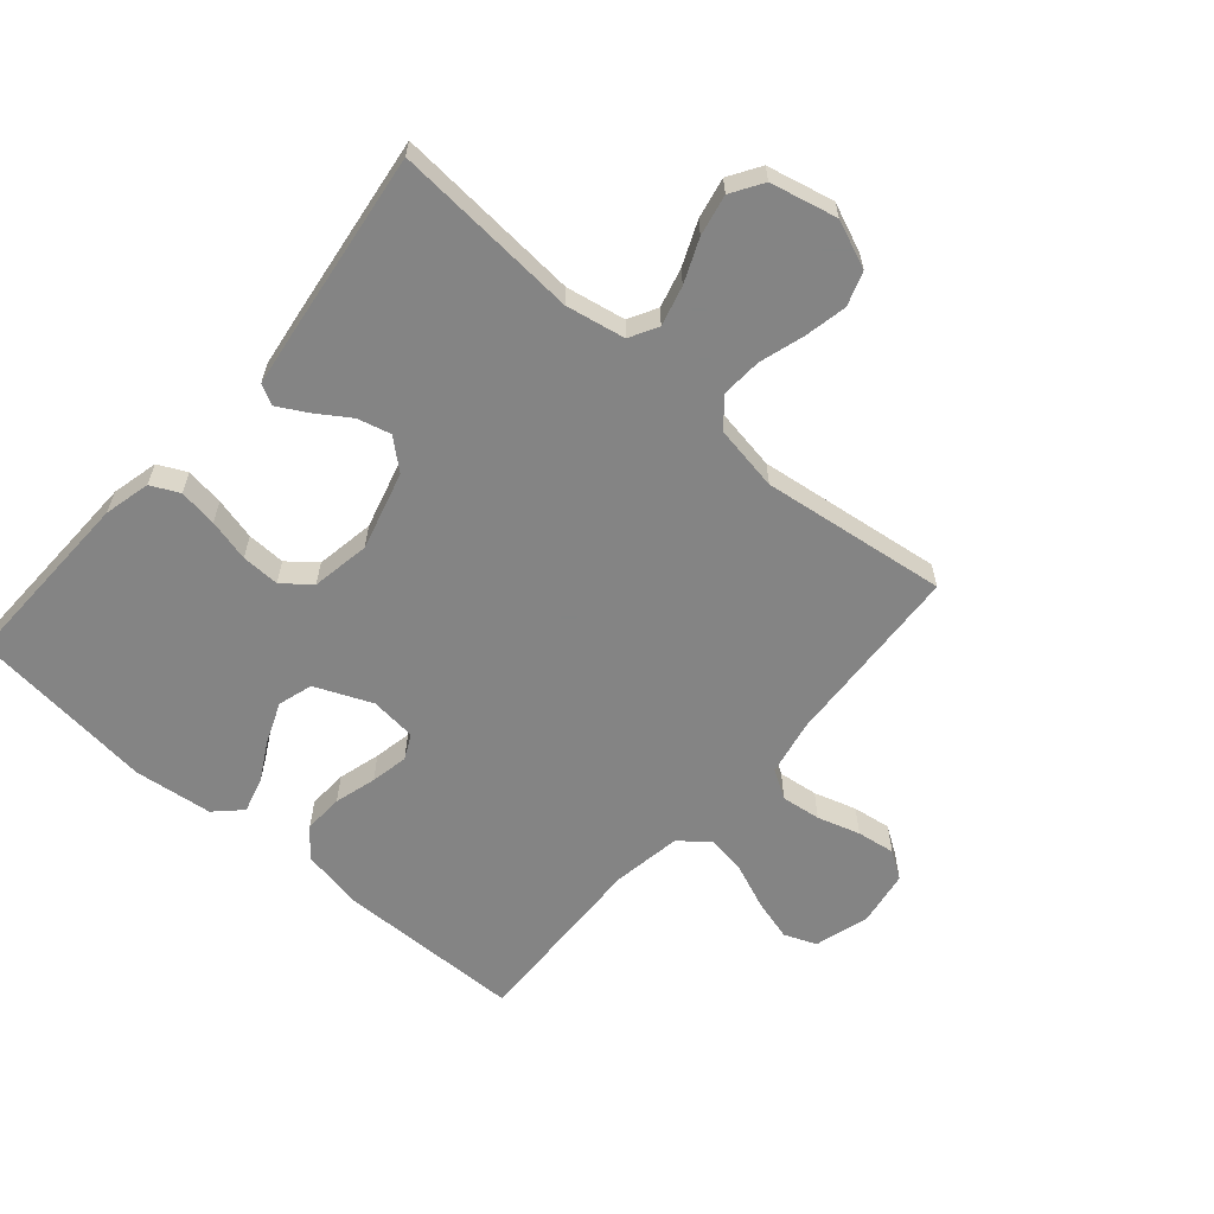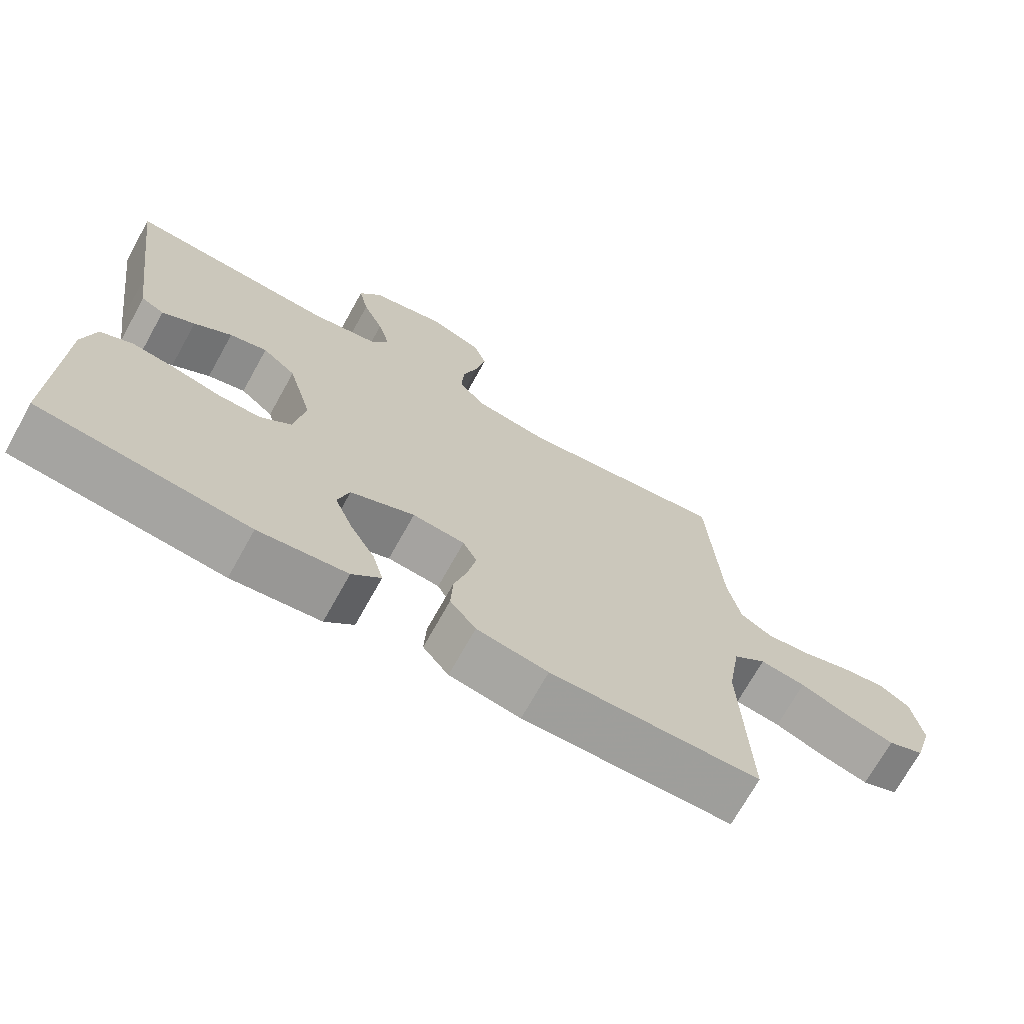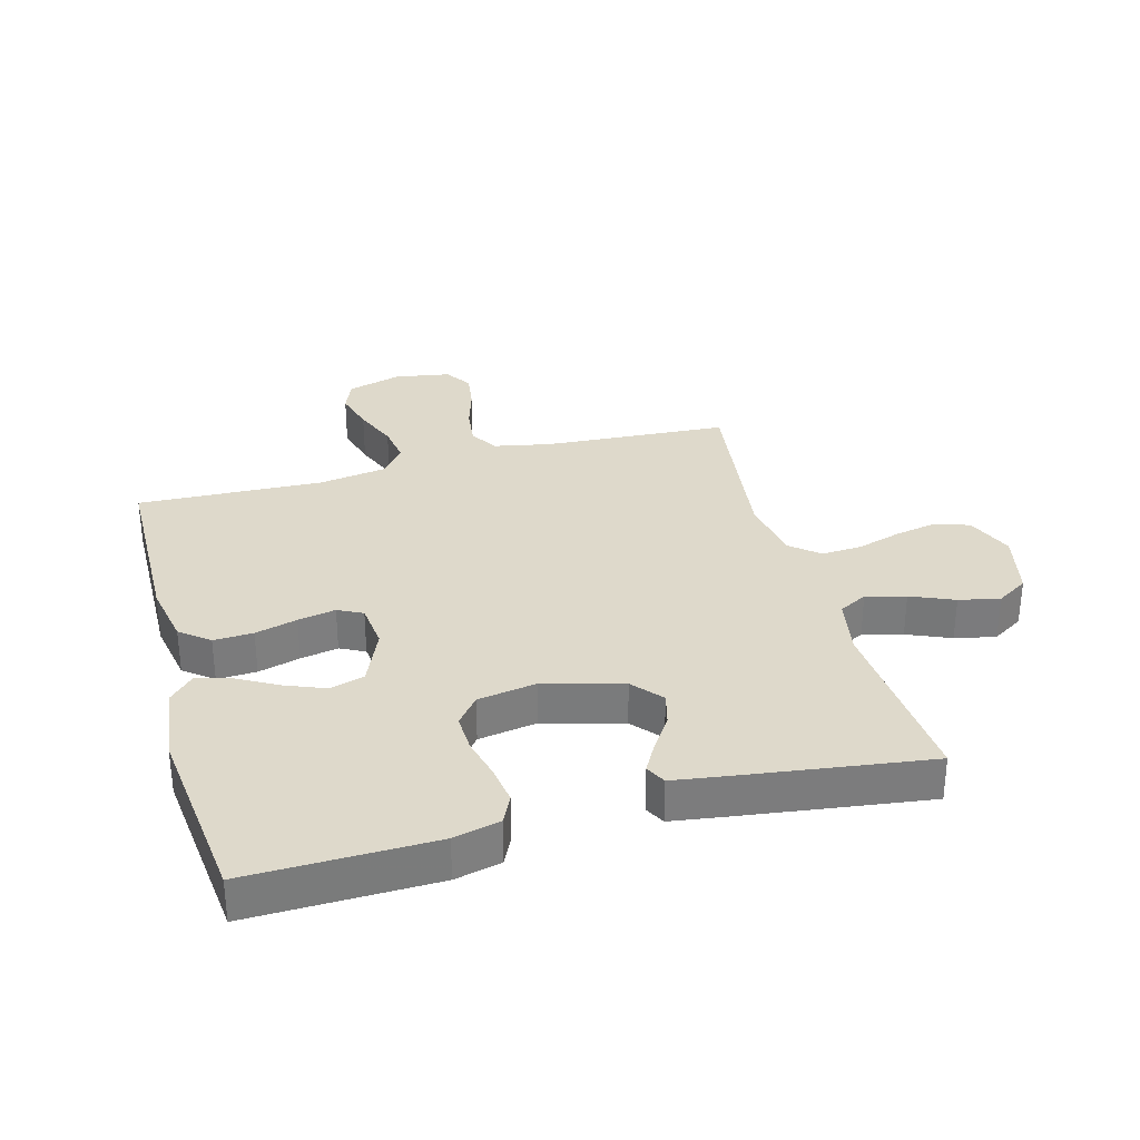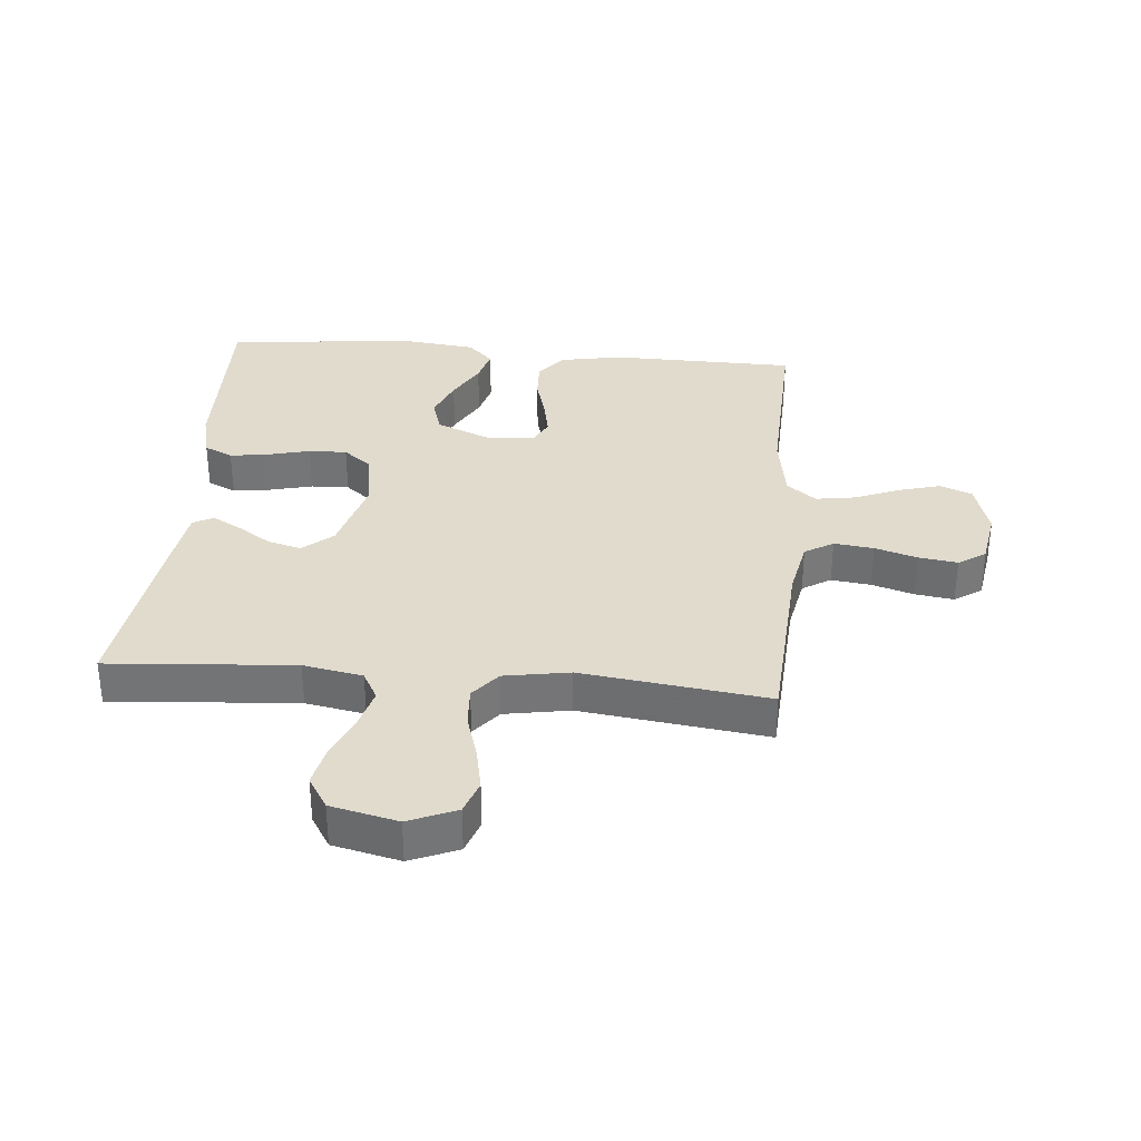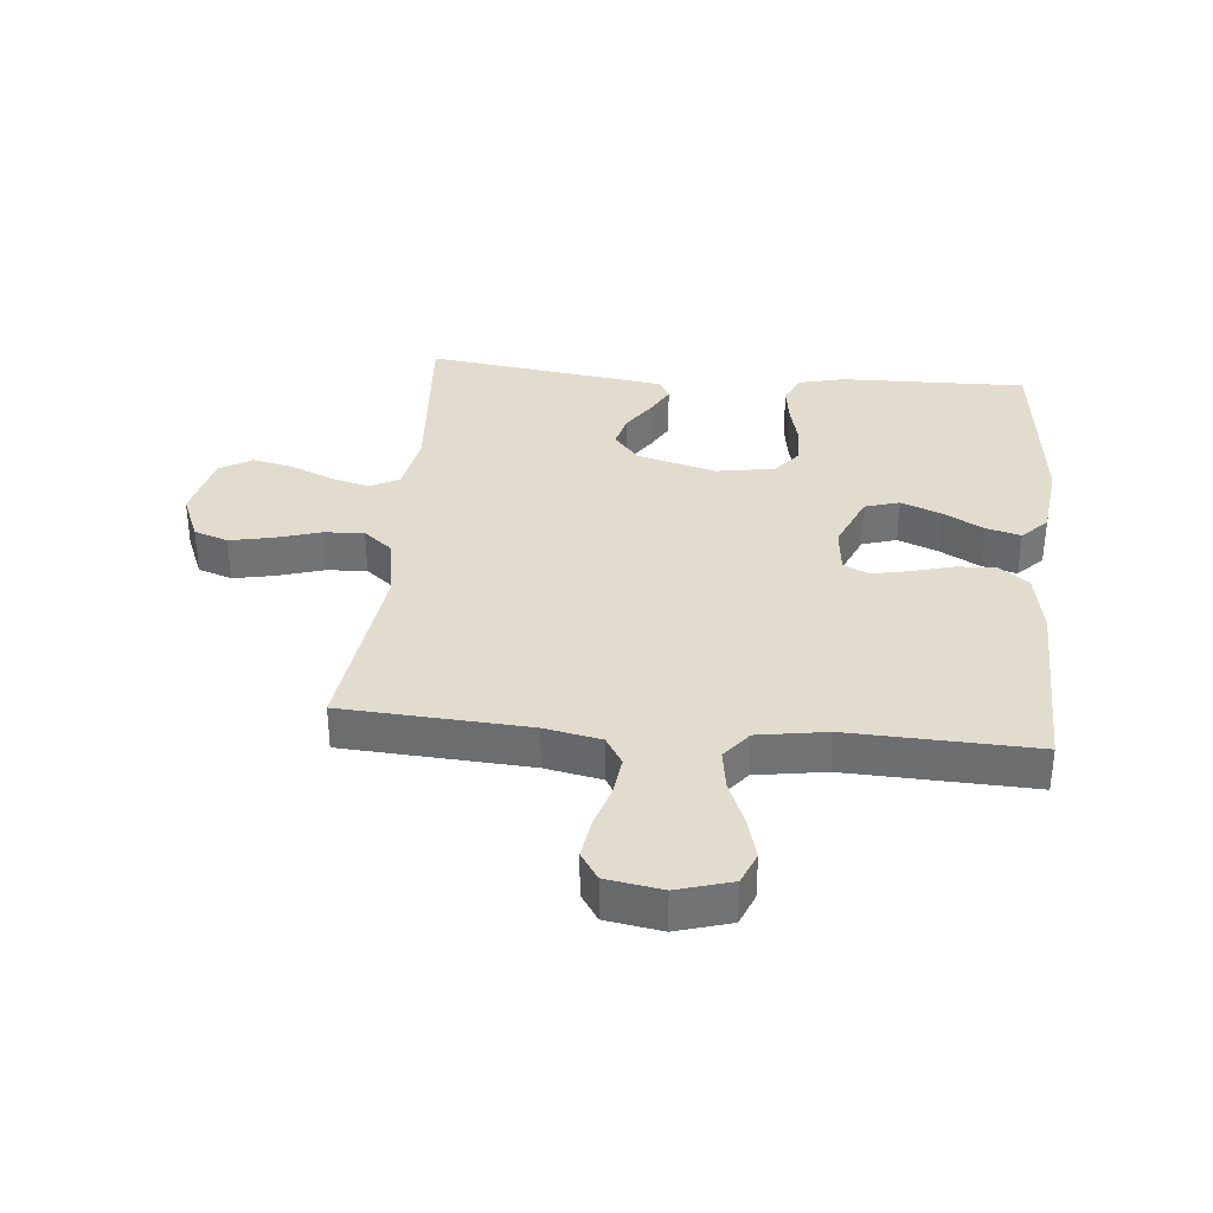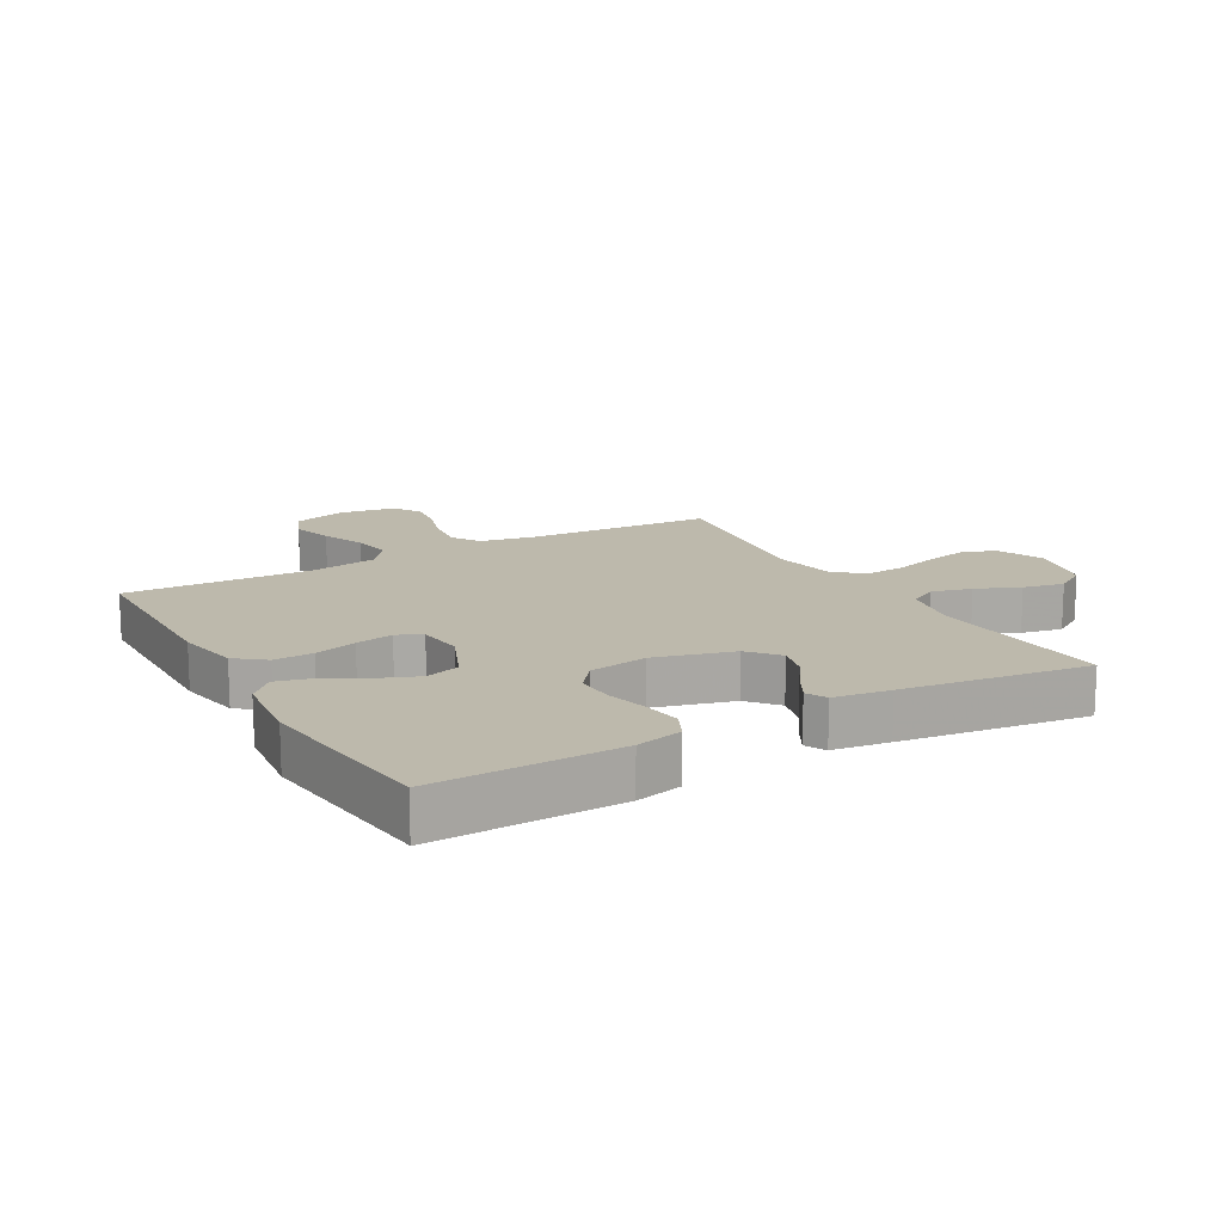
<metadata>
{"format":"obj","ext":"obj","renderer":"f3d","projection":"perspective","resolution":1024,"background":"white","views":[{"elev":-61.3,"azim":-40.9,"up":"+Y"},{"elev":-71.1,"azim":-29.1,"up":"+Z"},{"elev":31.7,"azim":-105.2,"up":"+Y"},{"elev":33.8,"azim":5.0,"up":"+Y"},{"elev":34.7,"azim":95.4,"up":"+Y"},{"elev":15.0,"azim":-119.6,"up":"+Y"}]}
</metadata>
<code>
v 0.5 0.07 -0.5
v 0.2 0.07 -0.505
v 0.098 0.07 -0.486
v 0.061 0.07 -0.439
v 0.064 0.07 -0.375
v 0.083 0.07 -0.307
v 0.095 0.07 -0.246
v 0.075 0.07 -0.206
v 0 0.07 -0.198
v -0.092 0.07 -0.237
v -0.109 0.07 -0.293
v -0.083 0.07 -0.358
v -0.047 0.07 -0.423
v -0.032 0.07 -0.479
v -0.073 0.07 -0.519
v -0.2 0.07 -0.534
v -0.5 0.07 -0.5
v -0.493 0.07 -0.2
v -0.475 0.07 -0.125
v -0.429 0.07 -0.103
v -0.367 0.07 -0.112
v -0.299 0.07 -0.129
v -0.237 0.07 -0.131
v -0.192 0.07 -0.095
v -0.176 0.07 0
v -0.211 0.07 0.127
v -0.259 0.07 0.168
v -0.313 0.07 0.154
v -0.367 0.07 0.118
v -0.414 0.07 0.092
v -0.447 0.07 0.109
v -0.46 0.07 0.2
v -0.5 0.07 0.5
v -0.2 0.07 0.478
v -0.104 0.07 0.496
v -0.079 0.07 0.542
v -0.096 0.07 0.606
v -0.126 0.07 0.676
v -0.14 0.07 0.742
v -0.108 0.07 0.793
v 0 0.07 0.818
v 0.077 0.07 0.786
v 0.096 0.07 0.731
v 0.082 0.07 0.662
v 0.06 0.07 0.59
v 0.056 0.07 0.525
v 0.094 0.07 0.479
v 0.2 0.07 0.461
v 0.5 0.07 0.5
v 0.518 0.07 0.2
v 0.536 0.07 0.109
v 0.582 0.07 0.081
v 0.646 0.07 0.089
v 0.715 0.07 0.11
v 0.777 0.07 0.119
v 0.821 0.07 0.09
v 0.836 0.07 0
v 0.81 0.07 -0.088
v 0.758 0.07 -0.109
v 0.69 0.07 -0.09
v 0.619 0.07 -0.061
v 0.554 0.07 -0.051
v 0.507 0.07 -0.088
v 0.489 0.07 -0.2
v 0.5 0 -0.5
v 0.2 0 -0.505
v 0.098 0 -0.486
v 0.061 0 -0.439
v 0.064 0 -0.375
v 0.083 0 -0.307
v 0.095 0 -0.246
v 0.075 0 -0.206
v 0 0 -0.198
v -0.092 0 -0.237
v -0.109 0 -0.293
v -0.083 0 -0.358
v -0.047 0 -0.423
v -0.032 0 -0.479
v -0.073 0 -0.519
v -0.2 0 -0.534
v -0.5 0 -0.5
v -0.493 0 -0.2
v -0.475 0 -0.125
v -0.429 0 -0.103
v -0.367 0 -0.112
v -0.299 0 -0.129
v -0.237 0 -0.131
v -0.192 0 -0.095
v -0.176 0 0
v -0.211 0 0.127
v -0.259 0 0.168
v -0.313 0 0.154
v -0.367 0 0.118
v -0.414 0 0.092
v -0.447 0 0.109
v -0.46 0 0.2
v -0.5 0 0.5
v -0.2 0 0.478
v -0.104 0 0.496
v -0.079 0 0.542
v -0.096 0 0.606
v -0.126 0 0.676
v -0.14 0 0.742
v -0.108 0 0.793
v 0 0 0.818
v 0.077 0 0.786
v 0.096 0 0.731
v 0.082 0 0.662
v 0.06 0 0.59
v 0.056 0 0.525
v 0.094 0 0.479
v 0.2 0 0.461
v 0.5 0 0.5
v 0.518 0 0.2
v 0.536 0 0.109
v 0.582 0 0.081
v 0.646 0 0.089
v 0.715 0 0.11
v 0.777 0 0.119
v 0.821 0 0.09
v 0.836 0 0
v 0.81 0 -0.088
v 0.758 0 -0.109
v 0.69 0 -0.09
v 0.619 0 -0.061
v 0.554 0 -0.051
v 0.507 0 -0.088
v 0.489 0 -0.2
f 59 60 61
f 58 59 61
f 57 58 61
f 56 57 61
f 55 56 61
f 54 55 61
f 53 54 61
f 52 53 61 62
f 51 52 62 63
f 48 49 50
f 51 63 64
f 50 51 64
f 48 50 64
f 47 48 64
f 43 44 45
f 42 43 45
f 41 42 45
f 40 41 45
f 39 40 45
f 38 39 45
f 37 38 45
f 36 37 45 46
f 64 1 2
f 47 64 2
f 46 47 2
f 36 46 2
f 35 36 2
f 32 33 34
f 31 32 34
f 30 31 34
f 29 30 34
f 28 29 34
f 20 21 22
f 19 20 22
f 18 19 22
f 17 18 22
f 16 17 22
f 15 16 22
f 14 15 22
f 13 14 22
f 12 13 22
f 11 12 22 23
f 10 11 23 24
f 4 5 6
f 3 4 6
f 2 3 6
f 2 6 7
f 35 2 7
f 27 28 34 35
f 26 27 35
f 25 26 35
f 9 10 24 25
f 8 9 25 35
f 7 8 35
f 125 124 123
f 125 123 122
f 125 122 121
f 125 121 120
f 125 120 119
f 125 119 118
f 125 118 117
f 126 125 117 116
f 127 126 116 115
f 114 113 112
f 128 127 115
f 128 115 114
f 128 114 112
f 128 112 111
f 109 108 107
f 109 107 106
f 109 106 105
f 109 105 104
f 109 104 103
f 109 103 102
f 109 102 101
f 110 109 101 100
f 66 65 128
f 66 128 111
f 66 111 110
f 66 110 100
f 66 100 99
f 98 97 96
f 98 96 95
f 98 95 94
f 98 94 93
f 98 93 92
f 86 85 84
f 86 84 83
f 86 83 82
f 86 82 81
f 86 81 80
f 86 80 79
f 86 79 78
f 86 78 77
f 86 77 76
f 87 86 76 75
f 88 87 75 74
f 70 69 68
f 70 68 67
f 70 67 66
f 71 70 66
f 71 66 99
f 99 98 92 91
f 99 91 90
f 99 90 89
f 89 88 74 73
f 99 89 73 72
f 99 72 71
f 1 65 66 2
f 2 66 67 3
f 3 67 68 4
f 4 68 69 5
f 5 69 70 6
f 6 70 71 7
f 7 71 72 8
f 8 72 73 9
f 9 73 74 10
f 10 74 75 11
f 11 75 76 12
f 12 76 77 13
f 13 77 78 14
f 14 78 79 15
f 15 79 80 16
f 16 80 81 17
f 17 81 82 18
f 18 82 83 19
f 19 83 84 20
f 20 84 85 21
f 21 85 86 22
f 22 86 87 23
f 23 87 88 24
f 24 88 89 25
f 25 89 90 26
f 26 90 91 27
f 27 91 92 28
f 28 92 93 29
f 29 93 94 30
f 30 94 95 31
f 31 95 96 32
f 32 96 97 33
f 33 97 98 34
f 34 98 99 35
f 35 99 100 36
f 36 100 101 37
f 37 101 102 38
f 38 102 103 39
f 39 103 104 40
f 40 104 105 41
f 41 105 106 42
f 42 106 107 43
f 43 107 108 44
f 44 108 109 45
f 45 109 110 46
f 46 110 111 47
f 47 111 112 48
f 48 112 113 49
f 49 113 114 50
f 50 114 115 51
f 51 115 116 52
f 52 116 117 53
f 53 117 118 54
f 54 118 119 55
f 55 119 120 56
f 56 120 121 57
f 57 121 122 58
f 58 122 123 59
f 59 123 124 60
f 60 124 125 61
f 61 125 126 62
f 62 126 127 63
f 63 127 128 64
f 64 128 65 1

</code>
